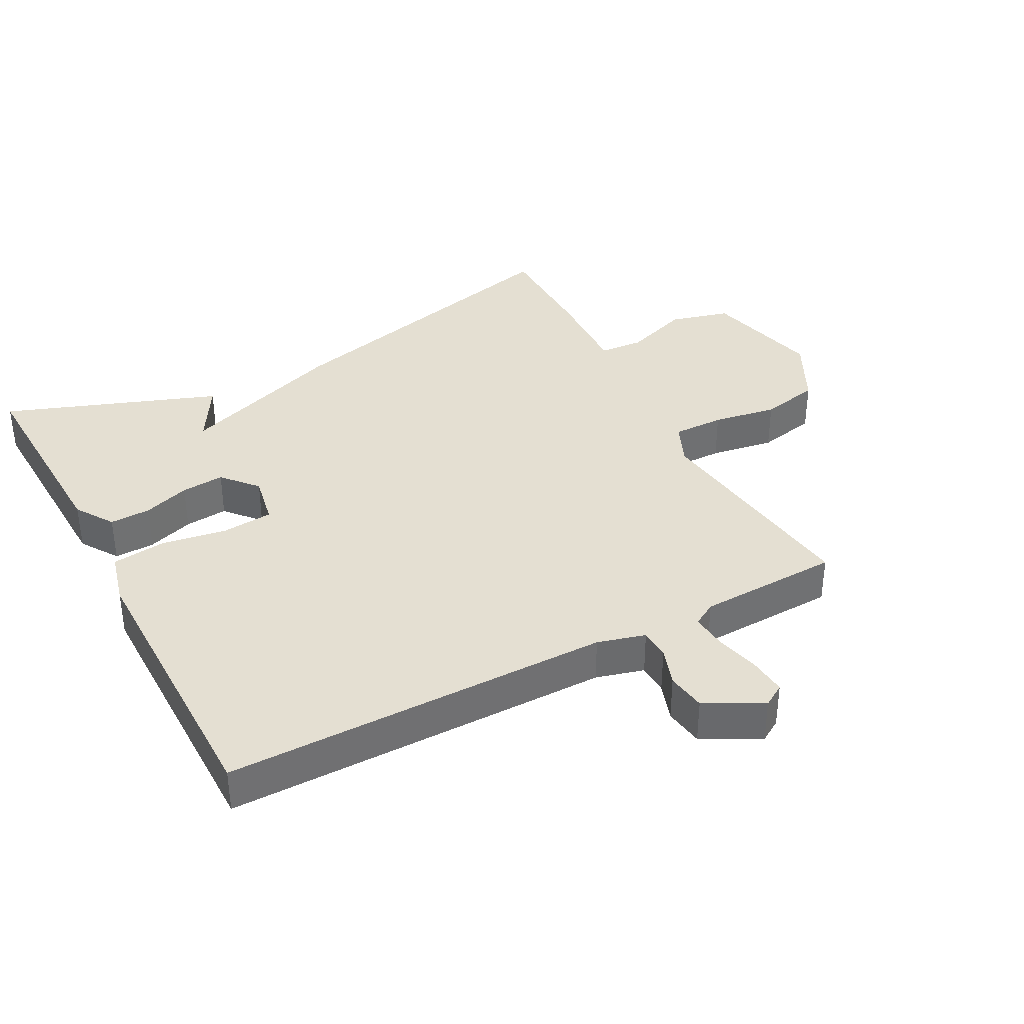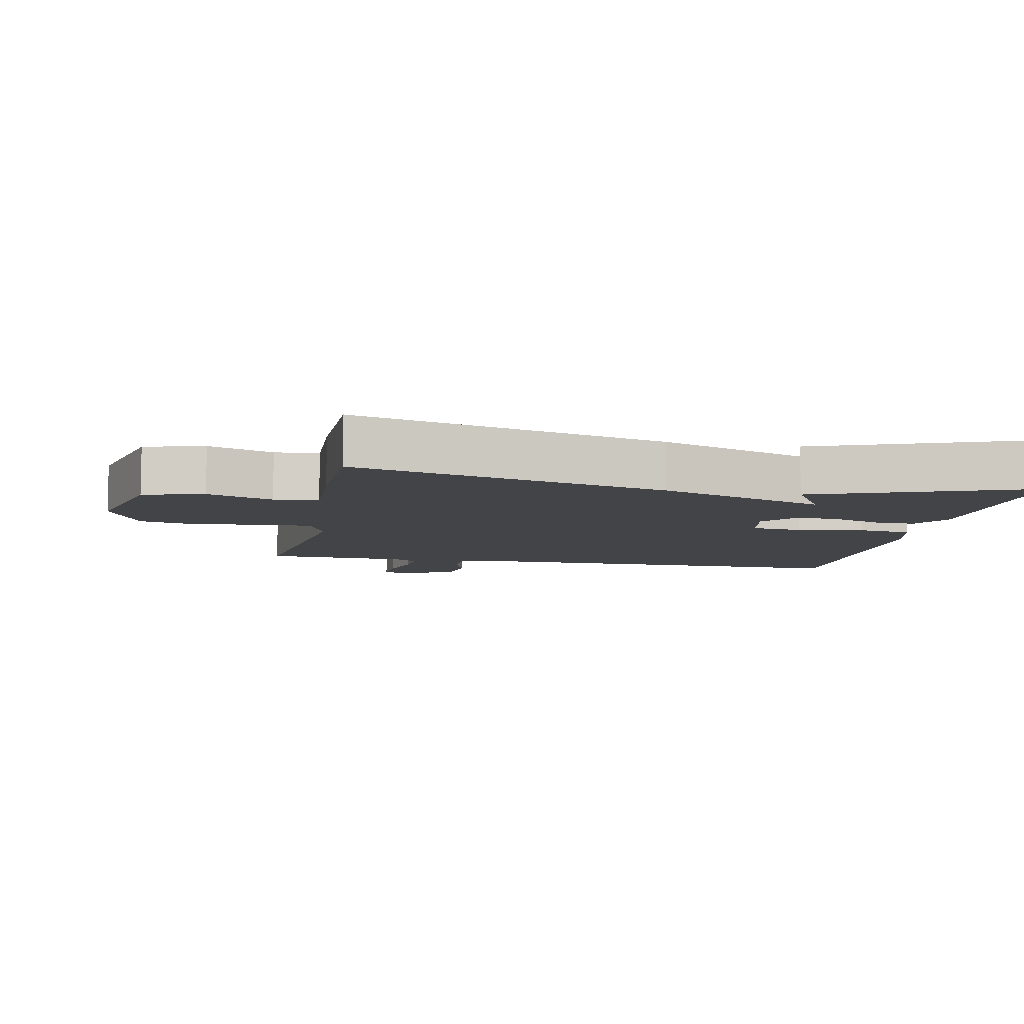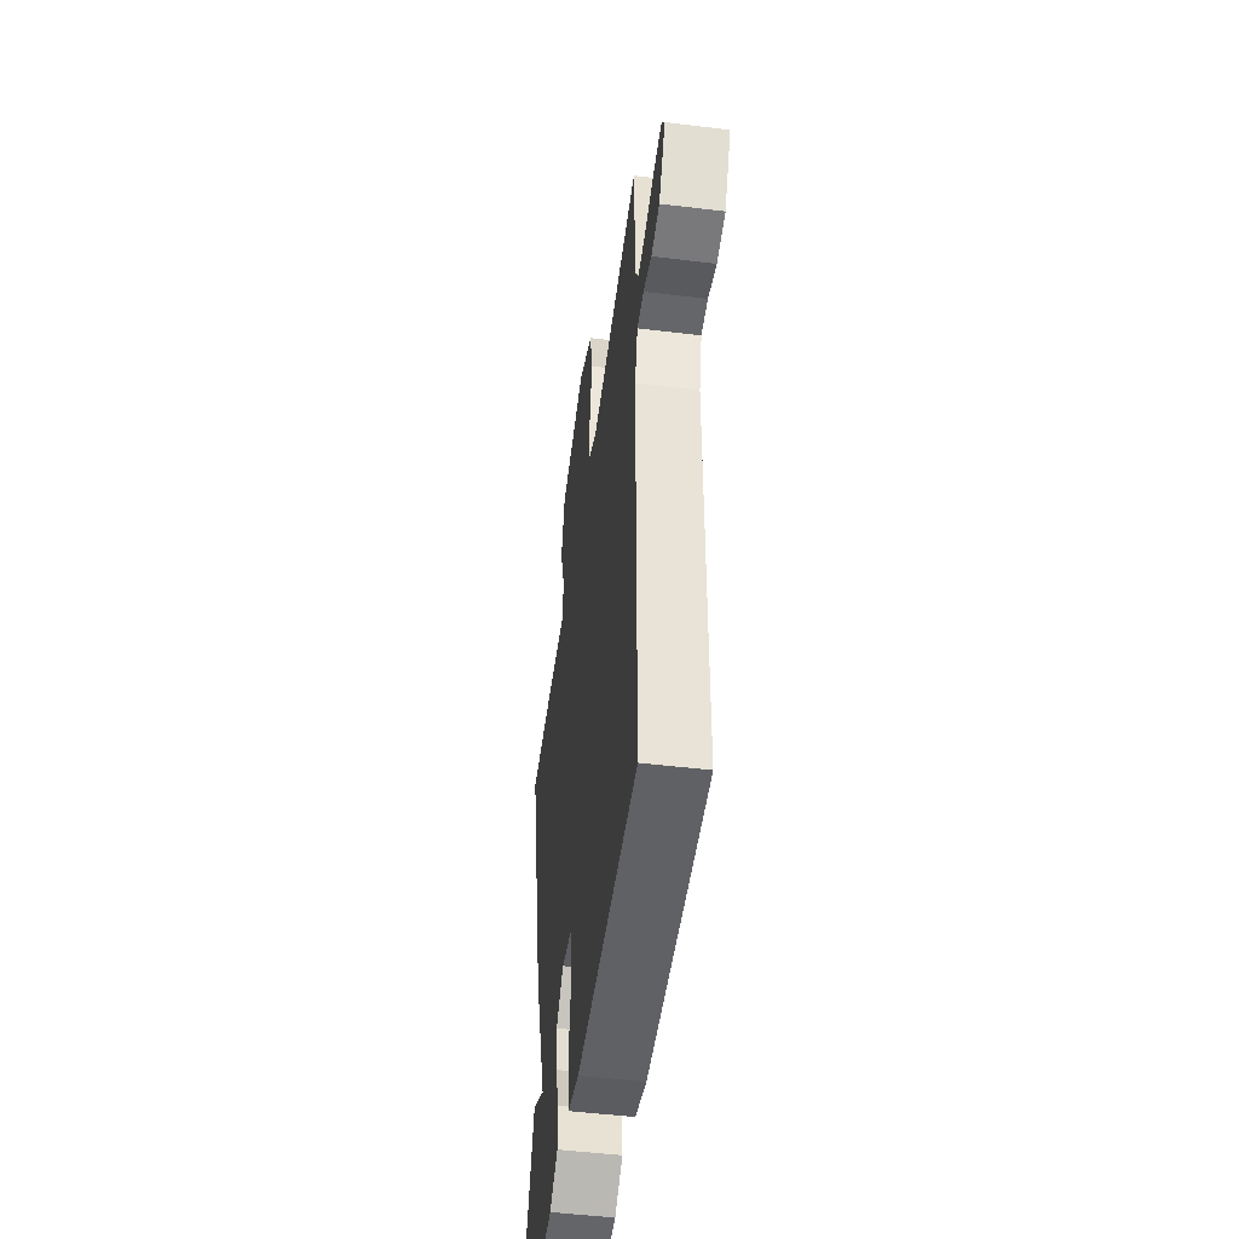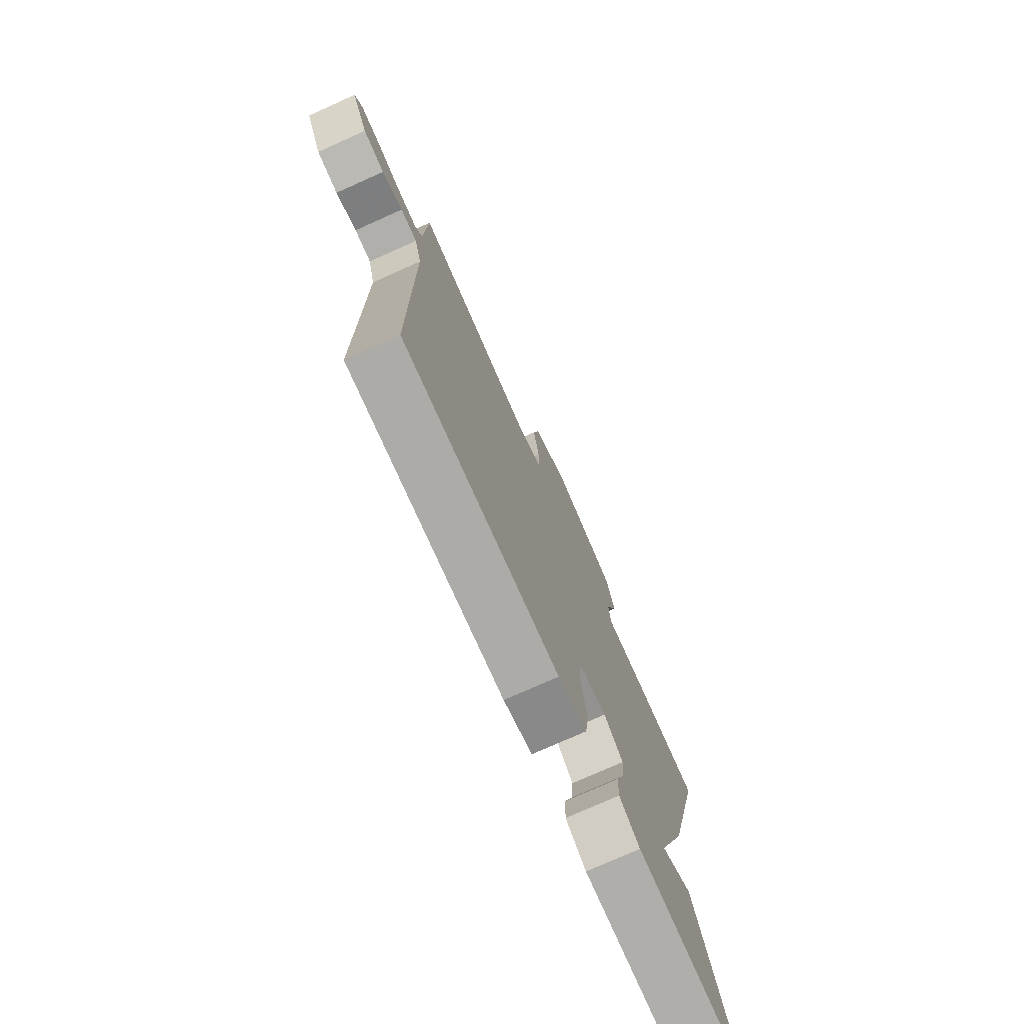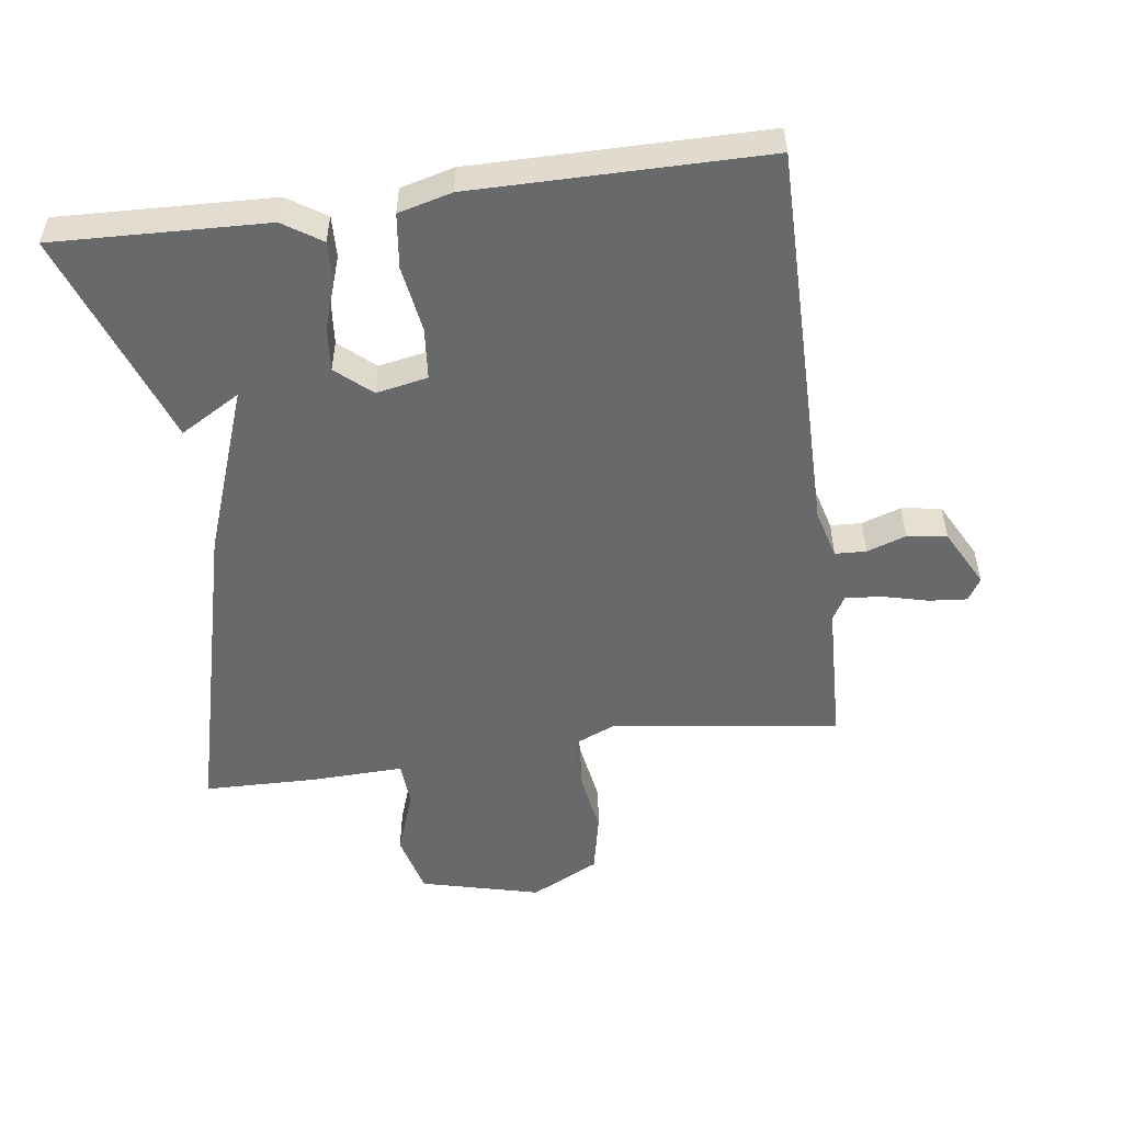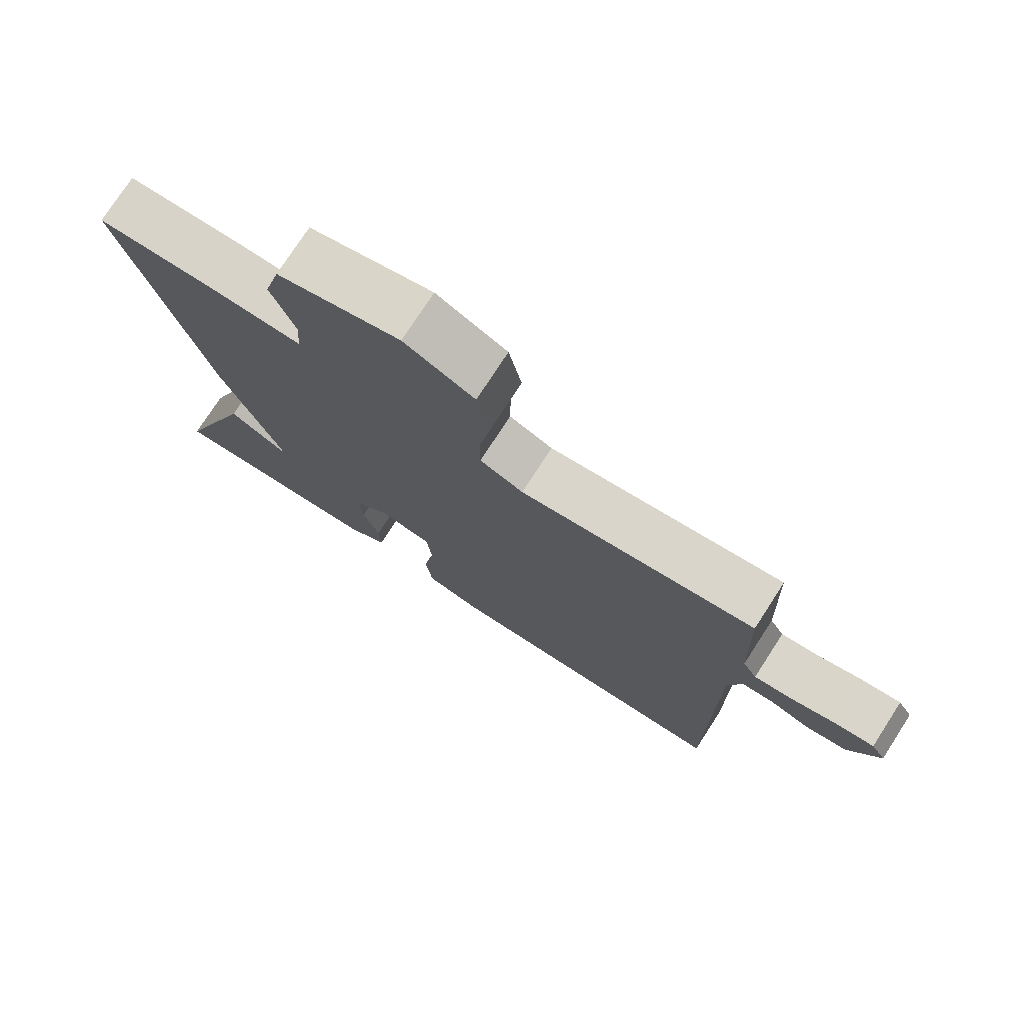
<metadata>
{"format":"obj","ext":"obj","renderer":"f3d","projection":"perspective","resolution":1024,"background":"white","views":[{"elev":37.2,"azim":-117.9,"up":"+Y"},{"elev":-8.1,"azim":78.8,"up":"+Y"},{"elev":-49.3,"azim":-97.7,"up":"+Z"},{"elev":-76.1,"azim":-65.9,"up":"+Z"},{"elev":-52.6,"azim":-172.3,"up":"+Y"},{"elev":75.9,"azim":-147.1,"up":"+Z"}]}
</metadata>
<code>
v -0.5 0.07 -0.5
v -0.499 0.07 0.09
v -0.519 0.07 0.163
v -0.566 0.07 0.165
v -0.625 0.07 0.145
v -0.685 0.07 0.154
v -0.731 0.07 0.241
v -0.71 0.07 0.275
v -0.653 0.07 0.27
v -0.585 0.07 0.253
v -0.529 0.07 0.248
v -0.508 0.07 0.284
v -0.5 0.07 0.5
v -0.154 0.07 0.455
v -0.09 0.07 0.483
v -0.091 0.07 0.561
v -0.107 0.07 0.659
v -0.088 0.07 0.749
v 0.015 0.07 0.801
v 0.195 0.07 0.756
v 0.219 0.07 0.664
v 0.184 0.07 0.565
v 0.189 0.07 0.498
v 0.329 0.07 0.503
v 0.5 0.07 0.5
v 0.381 0.07 0.025
v 0.29 0.07 -0.228
v 0.381 0.07 -0.175
v 0.5 0.07 -0.5
v 0.178 0.07 -0.488
v 0.12 0.07 -0.45
v 0.122 0.07 -0.388
v 0.146 0.07 -0.317
v 0.152 0.07 -0.251
v 0.099 0.07 -0.205
v 0.021 0.07 -0.22
v 0.014 0.07 -0.298
v 0.03 0.07 -0.398
v 0.02 0.07 -0.48
v -0.061 0.07 -0.501
v -0.5 0 -0.5
v -0.499 0 0.09
v -0.519 0 0.163
v -0.566 0 0.165
v -0.625 0 0.145
v -0.685 0 0.154
v -0.731 0 0.241
v -0.71 0 0.275
v -0.653 0 0.27
v -0.585 0 0.253
v -0.529 0 0.248
v -0.508 0 0.284
v -0.5 0 0.5
v -0.154 0 0.455
v -0.09 0 0.483
v -0.091 0 0.561
v -0.107 0 0.659
v -0.088 0 0.749
v 0.015 0 0.801
v 0.195 0 0.756
v 0.219 0 0.664
v 0.184 0 0.565
v 0.189 0 0.498
v 0.329 0 0.503
v 0.5 0 0.5
v 0.381 0 0.025
v 0.29 0 -0.228
v 0.381 0 -0.175
v 0.5 0 -0.5
v 0.178 0 -0.488
v 0.12 0 -0.45
v 0.122 0 -0.388
v 0.146 0 -0.317
v 0.152 0 -0.251
v 0.099 0 -0.205
v 0.021 0 -0.22
v 0.014 0 -0.298
v 0.03 0 -0.398
v 0.02 0 -0.48
v -0.061 0 -0.501
f 40 1 2
f 39 40 2
f 38 39 2
f 37 38 2
f 36 37 2 3
f 35 36 3
f 31 32 33
f 30 31 33
f 29 30 33
f 28 29 33
f 27 28 33
f 27 33 34
f 27 34 35
f 26 27 35
f 25 26 35
f 24 25 35
f 23 24 35
f 20 21 22
f 19 20 22
f 18 19 22
f 17 18 22
f 16 17 22
f 22 23 35
f 16 22 35
f 15 16 35
f 12 13 14
f 15 35 3
f 14 15 3
f 12 14 3
f 11 12 3
f 8 9 10
f 7 8 10
f 6 7 10
f 5 6 10
f 4 5 10
f 3 4 10 11
f 42 41 80
f 42 80 79
f 42 79 78
f 42 78 77
f 43 42 77 76
f 43 76 75
f 73 72 71
f 73 71 70
f 73 70 69
f 73 69 68
f 73 68 67
f 74 73 67
f 75 74 67
f 75 67 66
f 75 66 65
f 75 65 64
f 75 64 63
f 62 61 60
f 62 60 59
f 62 59 58
f 62 58 57
f 62 57 56
f 75 63 62
f 75 62 56
f 75 56 55
f 54 53 52
f 43 75 55
f 43 55 54
f 43 54 52
f 43 52 51
f 50 49 48
f 50 48 47
f 50 47 46
f 50 46 45
f 50 45 44
f 51 50 44 43
f 1 41 42 2
f 2 42 43 3
f 3 43 44 4
f 4 44 45 5
f 5 45 46 6
f 6 46 47 7
f 7 47 48 8
f 8 48 49 9
f 9 49 50 10
f 10 50 51 11
f 11 51 52 12
f 12 52 53 13
f 13 53 54 14
f 14 54 55 15
f 15 55 56 16
f 16 56 57 17
f 17 57 58 18
f 18 58 59 19
f 19 59 60 20
f 20 60 61 21
f 21 61 62 22
f 22 62 63 23
f 23 63 64 24
f 24 64 65 25
f 25 65 66 26
f 26 66 67 27
f 27 67 68 28
f 28 68 69 29
f 29 69 70 30
f 30 70 71 31
f 31 71 72 32
f 32 72 73 33
f 33 73 74 34
f 34 74 75 35
f 35 75 76 36
f 36 76 77 37
f 37 77 78 38
f 38 78 79 39
f 39 79 80 40
f 40 80 41 1

</code>
